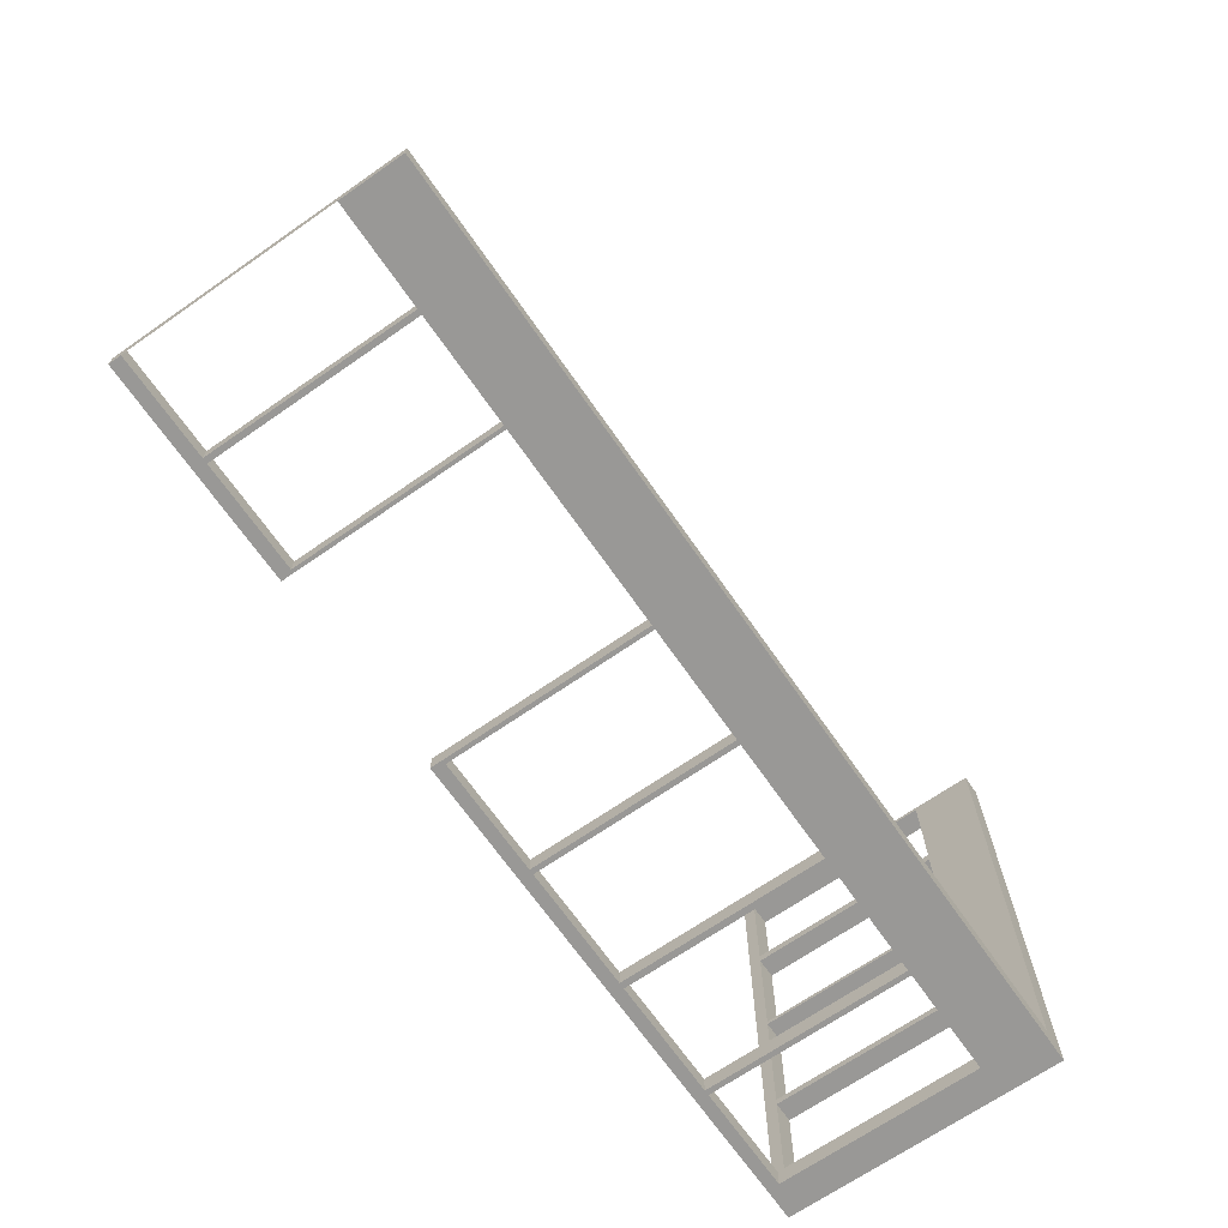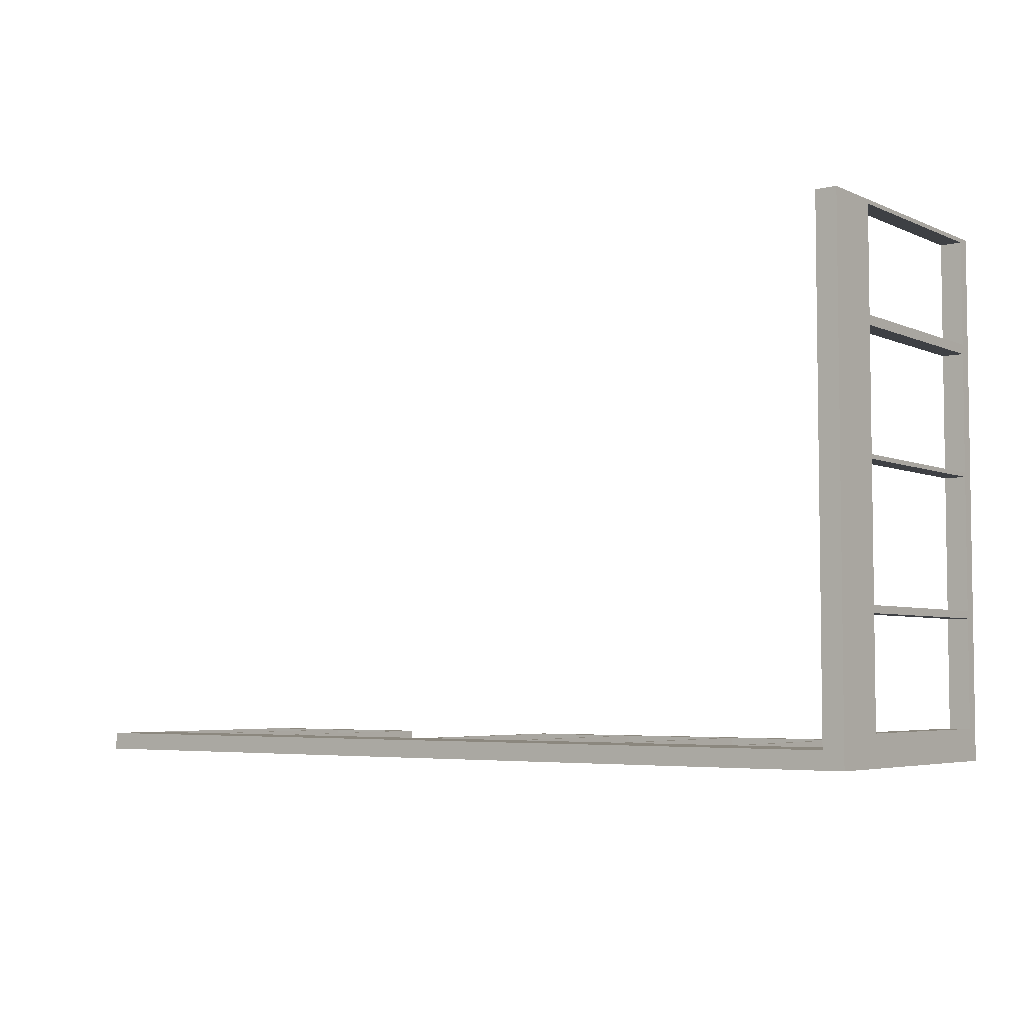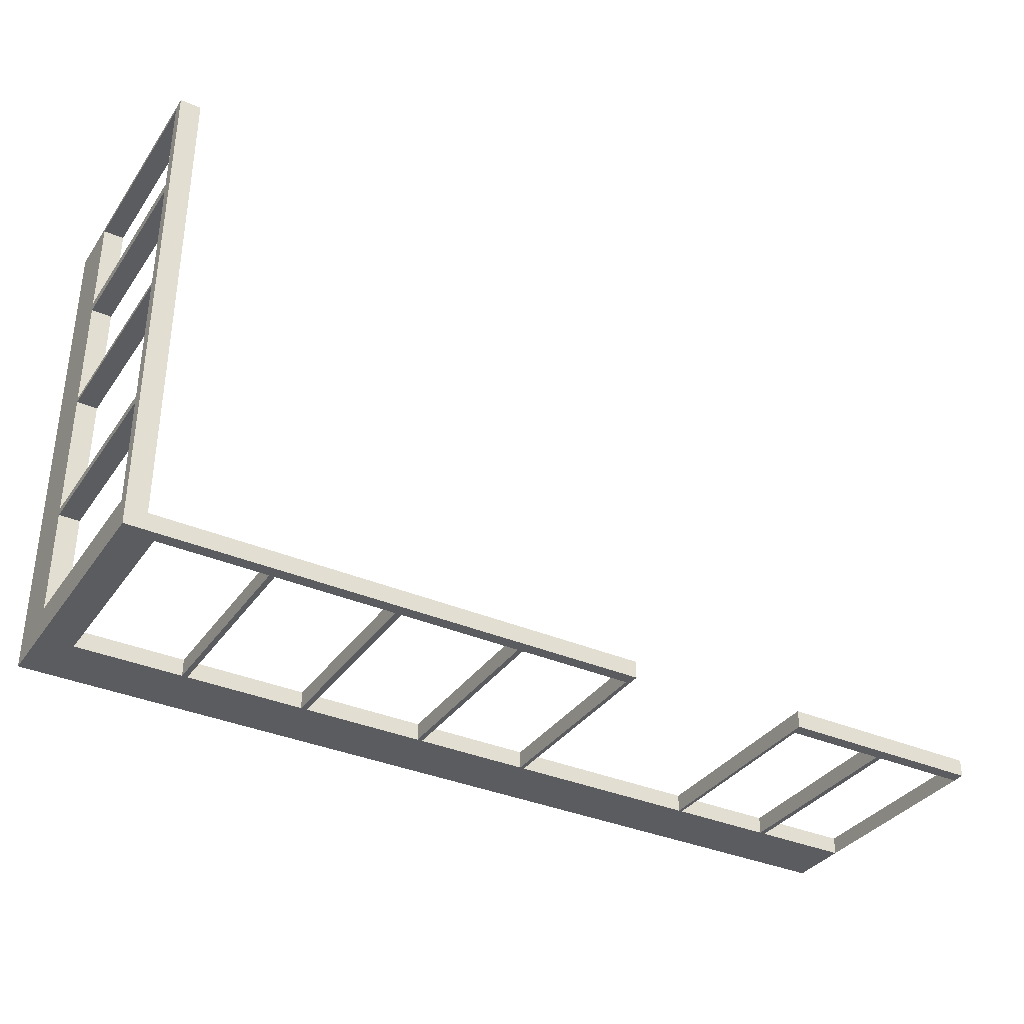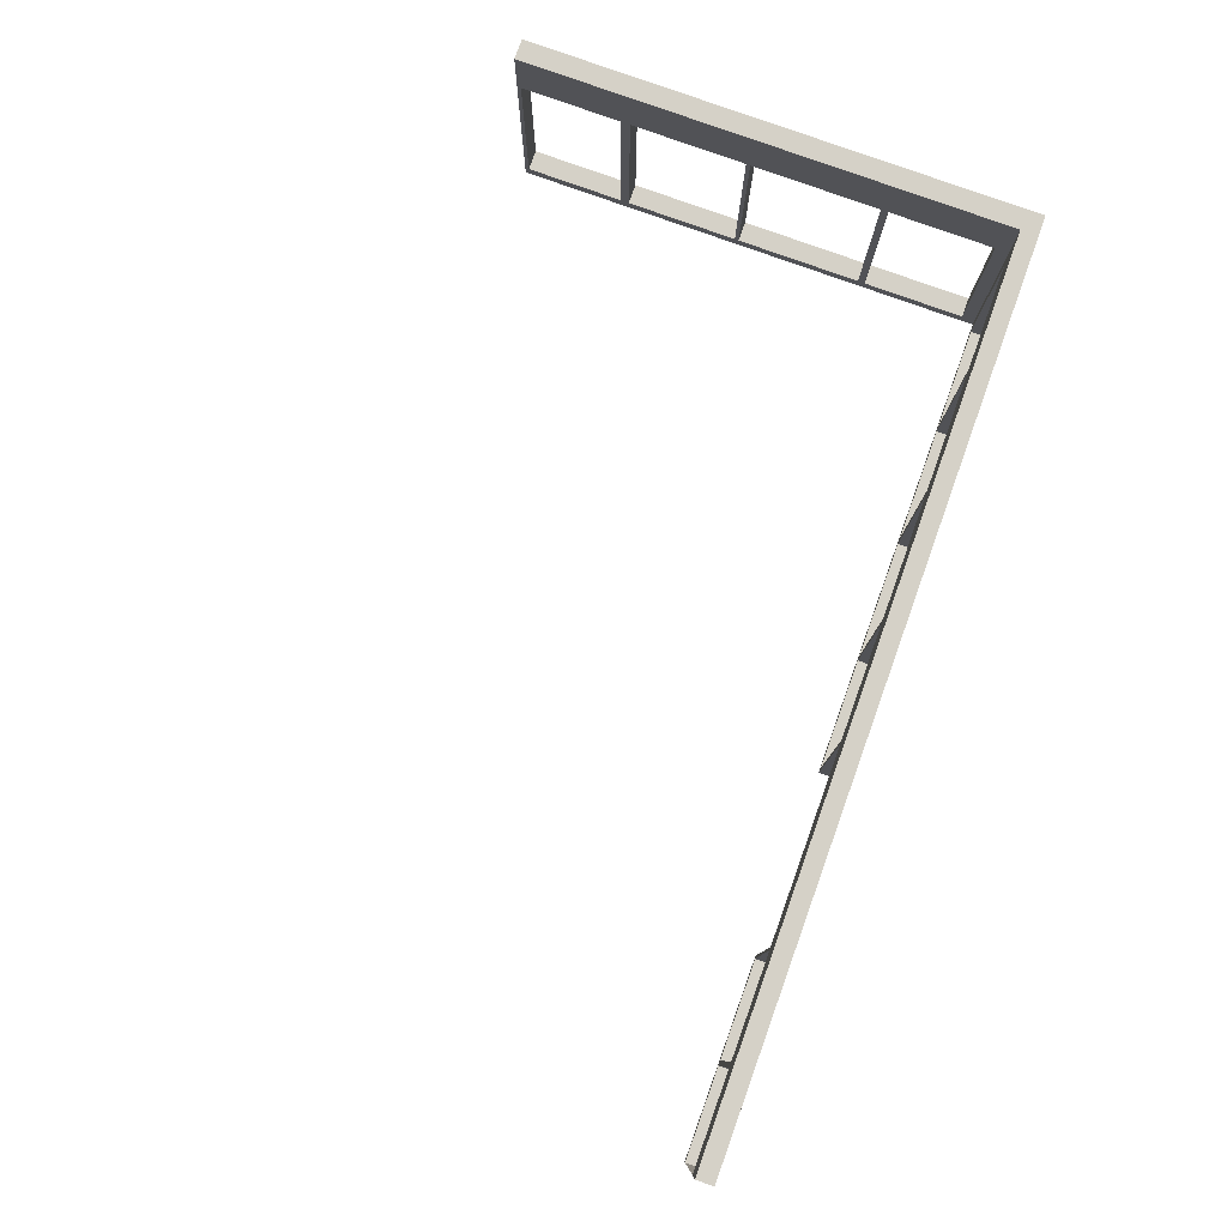
<metadata>
{"format":"obj","ext":"obj","renderer":"f3d","projection":"perspective","resolution":1024,"background":"white","views":[{"elev":-68.6,"azim":124.8,"up":"+Z"},{"elev":-4.8,"azim":-143.2,"up":"+Z"},{"elev":-35.1,"azim":-30.0,"up":"+Z"},{"elev":79.1,"azim":109.8,"up":"+Y"}]}
</metadata>
<code>
g default
v -499.3 2.648 -98.87
v -247.2 2.648 -98.87
v -499.3 77.83 -98.87
v -247.2 77.83 -98.87
v -499.3 77.83 -103.7
v -247.2 77.83 -103.7
v -499.3 2.648 -103.7
v -247.2 2.648 -103.7
v -493.5 77.83 -98.87
v -493.5 77.83 -103.7
v -493.5 2.648 -103.7
v -493.5 2.648 -98.87
v -499.3 2.648 36.76
v -493.5 2.648 36.76
v -493.5 77.83 36.76
v -499.3 77.83 36.76
v -303.7 2.648 -98.87
v -303.7 77.83 -98.87
v -303.7 77.83 -103.7
v -303.7 2.648 -103.7
v -358.5 2.648 -98.87
v -358.5 77.83 -98.87
v -358.5 77.83 -103.7
v -358.5 2.648 -103.7
v -425.6 2.648 -103.7
v -425.6 2.648 -98.87
v -425.6 77.83 -98.87
v -425.6 77.83 -103.7
v -275.3 2.648 -98.87
v -275.3 77.83 -98.87
v -275.3 77.83 -103.7
v -275.3 2.648 -103.7
v -391.2 2.648 -98.87
v -391.2 77.83 -98.87
v -391.2 77.83 -103.7
v -391.2 2.648 -103.7
v -460.6 2.648 -98.87
v -460.6 77.83 -98.87
v -460.6 77.83 -103.7
v -460.6 2.648 -103.7
v -493.5 2.648 -28.09
v -499.3 2.648 -28.09
v -499.3 77.83 -28.09
v -493.5 77.83 -28.09
v -493.5 2.648 6.453
v -499.3 2.648 6.453
v -499.3 77.83 6.453
v -493.5 77.83 6.453
v -493.5 2.648 -64.99
v -499.3 2.648 -64.99
v -499.3 77.83 -64.99
v -493.5 77.83 -64.99
v -493.5 5.973 6.453
v -493.5 5.973 -28.09
v -493.5 5.973 -64.99
v -493.5 5.973 -98.87
v -460.6 5.973 -98.87
v -425.6 5.973 -98.87
v -391.2 5.973 -98.87
v -358.5 5.973 -98.87
v -303.7 5.973 -98.87
v -275.3 5.973 -98.87
v -247.2 5.973 -98.87
v -247.2 5.973 -103.7
v -275.3 5.973 -103.7
v -303.7 5.973 -103.7
v -358.5 5.973 -103.7
v -391.2 5.973 -103.7
v -425.6 5.973 -103.7
v -460.6 5.973 -103.7
v -493.5 5.973 -103.7
v -499.3 5.973 -103.7
v -499.3 5.973 -98.87
v -499.3 5.973 -64.99
v -499.3 5.973 -28.09
v -499.3 5.973 6.453
v -499.3 5.973 36.76
v -493.5 5.973 36.76
v -493.5 77.83 35.66
v -493.5 5.973 35.66
v -493.5 2.648 35.66
v -499.3 2.648 35.66
v -499.3 5.973 35.66
v -499.3 77.83 35.66
v -493.5 77.83 7.74
v -493.5 5.973 7.74
v -493.5 2.648 7.74
v -499.3 2.648 7.74
v -499.3 5.973 7.74
v -499.3 77.83 7.74
v -493.5 77.83 5.188
v -493.5 5.973 5.188
v -493.5 2.648 5.188
v -499.3 2.648 5.188
v -499.3 5.973 5.188
v -499.3 77.83 5.188
v -493.5 77.83 -26.94
v -493.5 5.973 -26.94
v -493.5 2.648 -26.94
v -499.3 2.648 -26.94
v -499.3 5.973 -26.94
v -499.3 77.83 -26.94
v -493.5 77.83 -64.01
v -493.5 5.973 -64.01
v -493.5 2.648 -64.01
v -499.3 2.648 -64.01
v -499.3 5.973 -64.01
v -499.3 77.83 -64.01
v -493.5 2.648 -65.98
v -499.3 2.648 -65.98
v -499.3 5.973 -65.98
v -499.3 77.83 -65.98
v -493.5 77.83 -65.98
v -493.5 5.973 -65.98
v -493.5 77.83 -95.2
v -493.5 5.973 -95.2
v -493.5 2.648 -95.2
v -499.3 2.648 -95.2
v -499.3 5.973 -95.2
v -499.3 77.83 -95.2
v -490.1 2.648 -98.87
v -490.1 5.973 -98.87
v -490.1 77.83 -98.87
v -490.1 77.83 -103.7
v -490.1 5.973 -103.7
v -490.1 2.648 -103.7
v -459.2 2.648 -98.87
v -459.2 5.973 -98.87
v -459.2 77.83 -98.87
v -459.2 77.83 -103.7
v -459.2 5.973 -103.7
v -459.2 2.648 -103.7
v -426.5 2.648 -98.87
v -426.5 5.973 -98.87
v -426.5 77.83 -98.87
v -426.5 77.83 -103.7
v -426.5 5.973 -103.7
v -426.5 2.648 -103.7
v -424.7 2.648 -98.87
v -424.7 5.973 -98.87
v -424.7 77.83 -98.87
v -424.7 77.83 -103.7
v -424.7 5.973 -103.7
v -424.7 2.648 -103.7
v -389.8 2.648 -98.87
v -389.8 5.973 -98.87
v -389.8 77.83 -98.87
v -389.8 77.83 -103.7
v -389.8 5.973 -103.7
v -389.8 2.648 -103.7
v -357.4 2.648 -98.87
v -357.4 5.973 -98.87
v -357.4 77.83 -98.87
v -357.4 77.83 -103.7
v -357.4 5.973 -103.7
v -357.4 2.648 -103.7
v -304.6 2.648 -98.87
v -304.6 5.973 -98.87
v -304.6 77.83 -98.87
v -304.6 77.83 -103.7
v -304.6 5.973 -103.7
v -304.6 2.648 -103.7
v -273.9 2.648 -98.87
v -273.9 5.973 -98.87
v -273.9 77.83 -98.87
v -273.9 77.83 -103.7
v -273.9 5.973 -103.7
v -273.9 2.648 -103.7
v -247.2 65 -98.87
v -273.9 65 -98.87
v -275.3 65 -98.87
v -303.7 65 -98.87
v -304.6 65 -98.87
v -357.4 65 -98.87
v -358.5 65 -98.87
v -389.8 65 -98.87
v -391.2 65 -98.87
v -424.7 65 -98.87
v -425.6 65 -98.87
v -426.5 65 -98.87
v -459.2 65 -98.87
v -460.6 65 -98.87
v -490.1 65 -98.87
v -493.5 65 -98.87
v -493.5 65 -95.2
v -493.5 65 -65.98
v -493.5 65 -64.99
v -493.5 65 -64.01
v -493.5 65 -28.09
v -493.5 65 -26.94
v -493.5 65 5.188
v -493.5 65 6.453
v -493.5 65 7.74
v -493.5 65 35.66
v -493.5 65 36.76
v -499.3 65 36.76
v -499.3 65 35.66
v -499.3 65 7.74
v -499.3 65 6.453
v -499.3 65 5.188
v -499.3 65 -26.94
v -499.3 65 -28.09
v -499.3 65 -64.01
v -499.3 65 -64.99
v -499.3 65 -65.98
v -499.3 65 -95.2
v -499.3 65 -98.87
v -499.3 65 -103.7
v -493.5 65 -103.7
v -490.1 65 -103.7
v -460.6 65 -103.7
v -459.2 65 -103.7
v -426.5 65 -103.7
v -425.6 65 -103.7
v -424.7 65 -103.7
v -391.2 65 -103.7
v -389.8 65 -103.7
v -358.5 65 -103.7
v -357.4 65 -103.7
v -304.6 65 -103.7
v -303.7 65 -103.7
v -275.3 65 -103.7
v -273.9 65 -103.7
v -247.2 65 -103.7
v -247.2 61.11 -98.87
v -273.9 61.11 -98.87
v -275.3 61.11 -98.87
v -303.7 61.11 -98.87
v -304.6 61.11 -98.87
v -357.4 61.11 -98.87
v -358.5 61.11 -98.87
v -389.8 61.11 -98.87
v -391.2 61.11 -98.87
v -424.7 61.11 -98.87
v -425.6 61.11 -98.87
v -426.5 61.11 -98.87
v -459.2 61.11 -98.87
v -460.6 61.11 -98.87
v -490.1 61.11 -98.87
v -493.5 61.11 -98.87
v -493.5 61.11 -95.2
v -493.5 61.11 -65.98
v -493.5 61.11 -64.99
v -493.5 61.11 -64.01
v -493.5 61.11 -28.09
v -493.5 61.11 -26.94
v -493.5 61.11 5.188
v -493.5 61.11 6.453
v -493.5 61.11 7.74
v -493.5 61.11 35.66
v -493.5 61.11 36.76
v -499.3 61.11 36.76
v -499.3 61.11 35.66
v -499.3 61.11 7.74
v -499.3 61.11 6.453
v -499.3 61.11 5.188
v -499.3 61.11 -26.94
v -499.3 61.11 -28.09
v -499.3 61.11 -64.01
v -499.3 61.11 -64.99
v -499.3 61.11 -65.98
v -499.3 61.11 -95.2
v -499.3 61.11 -98.87
v -499.3 61.11 -103.7
v -493.5 61.11 -103.7
v -490.1 61.11 -103.7
v -460.6 61.11 -103.7
v -459.2 61.11 -103.7
v -426.5 61.11 -103.7
v -425.6 61.11 -103.7
v -424.7 61.11 -103.7
v -391.2 61.11 -103.7
v -389.8 61.11 -103.7
v -358.5 61.11 -103.7
v -357.4 61.11 -103.7
v -304.6 61.11 -103.7
v -303.7 61.11 -103.7
v -275.3 61.11 -103.7
v -273.9 61.11 -103.7
v -247.2 61.11 -103.7
v -499.3 5.973 -28.09
v -499.3 5.973 -64.01
v -499.3 5.973 35.66
v -499.3 5.973 7.74
v -499.3 5.973 5.188
v -499.3 5.973 -26.94
v -499.3 5.973 -65.98
v -499.3 5.973 -95.2
v -499.3 61.11 -95.2
v -499.3 61.11 -65.98
v -499.3 61.11 -64.01
v -499.3 61.11 -28.09
v -499.3 61.11 -26.94
v -499.3 61.11 5.188
v -499.3 61.11 7.74
v -499.3 61.11 35.66
v -460.6 5.973 -98.87
v -460.6 61.11 -98.87
v -391.2 5.973 -98.87
v -391.2 61.11 -98.87
v -358.5 5.973 -98.87
v -358.5 61.11 -98.87
v -303.7 5.973 -98.87
v -303.7 61.11 -98.87
v -275.3 5.973 -98.87
v -275.3 61.11 -98.87
v -247.2 5.973 -98.87
v -247.2 61.11 -98.87
v -490.1 5.973 -98.87
v -490.1 61.11 -98.87
v -459.2 5.973 -98.87
v -426.5 5.973 -98.87
v -459.2 61.11 -98.87
v -426.5 61.11 -98.87
v -424.7 5.973 -98.87
v -424.7 61.11 -98.87
v -389.8 5.973 -98.87
v -389.8 61.11 -98.87
v -273.9 5.973 -98.87
v -273.9 61.11 -98.87
v -304.6 61.11 -98.87
v -357.4 61.11 -98.87
v -460.6 5.973 -98.87
v -460.6 61.11 -98.87
v -391.2 5.973 -98.87
v -391.2 61.11 -98.87
v -358.5 5.973 -98.87
v -358.5 61.11 -98.87
v -303.7 5.973 -98.87
v -303.7 61.11 -98.87
v -275.3 5.973 -98.87
v -275.3 61.11 -98.87
v -490.1 5.973 -98.87
v -490.1 61.11 -98.87
v -459.2 5.973 -98.87
v -426.5 5.973 -98.87
v -459.2 61.11 -98.87
v -426.5 61.11 -98.87
v -424.7 5.973 -98.87
v -389.8 5.973 -98.87
v -389.8 61.11 -98.87
v -304.6 5.973 -98.87
v -304.6 61.11 -98.87
v -357.4 61.11 -98.87
v -424.7 61.11 -98.87
v -460.6 5.973 -103.7
v -460.6 61.11 -103.7
v -391.2 5.973 -103.7
v -391.2 61.11 -103.7
v -358.5 5.973 -103.7
v -358.5 61.11 -103.7
v -303.7 5.973 -103.7
v -303.7 61.11 -103.7
v -275.3 5.973 -103.7
v -275.3 61.11 -103.7
v -490.1 5.973 -103.7
v -490.1 61.11 -103.7
v -459.2 5.973 -103.7
v -426.5 5.973 -103.7
v -459.2 61.11 -103.7
v -426.5 61.11 -103.7
v -424.7 5.973 -103.7
v -424.7 61.11 -103.7
v -389.8 5.973 -103.7
v -389.8 61.11 -103.7
v -357.4 5.973 -103.7
v -304.6 5.973 -103.7
v -357.4 61.11 -103.7
v -304.6 61.11 -103.7
v -273.9 5.973 -103.7
v -247.2 5.973 -103.7
v -273.9 61.11 -103.7
v -247.2 61.11 -103.7
v -357.4 2.648 -103.7
v -357.4 5.973 -103.7
v -304.6 2.648 -103.7
v -304.6 5.973 -103.7
g pCube23
f 77 78 251 252
f 3 9 10 5
f 264 265 71 72
f 7 11 12 1
f 63 225 280 64
f 72 73 263 264
f 9 123 124 10
f 71 265 266 125
f 12 11 126 121
f 240 56 122 239
f 1 12 117 118
f 56 240 241 116
f 9 3 120 115
f 263 73 119 262
f 19 18 30 31
f 17 20 32 29
f 231 60 152 230
f 23 22 153 154
f 67 274 275 155
f 21 24 156 151
f 26 25 144 139
f 235 58 140 234
f 28 27 141 142
f 69 270 271 143
f 227 62 164 226
f 31 30 165 166
f 65 278 279 167
f 29 32 168 163
f 233 59 146 232
f 35 34 147 148
f 68 272 273 149
f 33 36 150 145
f 238 57 128 237
f 39 38 129 130
f 70 267 268 131
f 37 40 132 127
f 42 41 99 100
f 258 75 101 257
f 44 43 102 97
f 54 245 246 98
f 46 45 87 88
f 255 76 89 254
f 48 47 90 85
f 86 53 248 249
f 50 49 105 106
f 260 74 107 259
f 52 51 108 103
f 55 243 244 104
f 41 54 98 99
f 49 55 104 105
f 12 56 116 117
f 122 56 12 121
f 128 57 37 127
f 140 58 26 139
f 146 59 33 145
f 152 60 21 151
f 62 61 17 29
f 164 62 29 163
f 2 8 64 63
f 32 65 167 168
f 20 66 65 32
f 24 67 155 156
f 36 68 149 150
f 25 69 143 144
f 40 70 131 132
f 11 71 125 126
f 72 71 11 7
f 7 1 73 72
f 119 73 1 118
f 107 74 50 106
f 101 75 42 100
f 89 76 46 88
f 13 14 78 77
f 45 53 86 87
f 78 80 250 251
f 81 80 78 14
f 82 81 14 13
f 77 83 82 13
f 253 83 77 252
f 79 84 16 15
f 87 86 80 81
f 88 87 81 82
f 83 89 88 82
f 85 90 84 79
f 92 247 248 53
f 93 92 53 45
f 94 93 45 46
f 76 95 94 46
f 256 95 76 255
f 91 96 47 48
f 99 98 92 93
f 100 99 93 94
f 95 101 100 94
f 97 102 96 91
f 105 104 54 41
f 106 105 41 42
f 75 107 106 42
f 103 108 43 44
f 110 109 49 50
f 74 111 110 50
f 261 111 74 260
f 113 112 51 52
f 114 242 243 55
f 109 114 55 49
f 117 116 114 109
f 118 117 109 110
f 111 119 118 110
f 115 120 112 113
f 57 122 121 37
f 124 123 38 39
f 126 125 70 40
f 121 126 40 37
f 134 128 127 133
f 130 129 135 136
f 132 131 137 138
f 127 132 138 133
f 58 134 133 26
f 236 134 58 235
f 136 135 27 28
f 137 269 270 69
f 138 137 69 25
f 133 138 25 26
f 59 140 139 33
f 142 141 34 35
f 144 143 68 36
f 139 144 36 33
f 60 146 145 21
f 148 147 22 23
f 150 149 67 24
f 145 150 24 21
f 154 153 159 160
f 61 158 157 17
f 229 158 61 228
f 160 159 18 19
f 161 276 277 66
f 162 161 66 20
f 157 162 20 17
f 63 164 163 2
f 166 165 4 6
f 168 167 64 8
f 163 168 8 2
f 165 170 169 4
f 30 171 170 165
f 18 172 171 30
f 159 173 172 18
f 153 174 173 159
f 22 175 174 153
f 147 176 175 22
f 34 177 176 147
f 141 178 177 34
f 27 179 178 141
f 135 180 179 27
f 129 181 180 135
f 38 182 181 129
f 123 183 182 38
f 9 184 183 123
f 185 184 9 115
f 186 185 115 113
f 187 186 113 52
f 188 187 52 103
f 189 188 103 44
f 190 189 44 97
f 191 190 97 91
f 192 191 91 48
f 193 192 48 85
f 194 193 85 79
f 195 194 79 15
f 196 195 15 16
f 84 197 196 16
f 90 198 197 84
f 47 199 198 90
f 96 200 199 47
f 102 201 200 96
f 43 202 201 102
f 108 203 202 43
f 51 204 203 108
f 112 205 204 51
f 120 206 205 112
f 3 207 206 120
f 208 207 3 5
f 5 10 209 208
f 210 209 10 124
f 211 210 124 39
f 212 211 39 130
f 213 212 130 136
f 214 213 136 28
f 215 214 28 142
f 216 215 142 35
f 217 216 35 148
f 218 217 148 23
f 219 218 23 154
f 220 219 154 160
f 221 220 160 19
f 222 221 19 31
f 223 222 31 166
f 224 223 166 6
f 169 224 6 4
f 170 226 225 169
f 171 227 226 170
f 172 228 227 171
f 173 229 228 172
f 174 230 229 173
f 175 231 230 174
f 176 232 231 175
f 177 233 232 176
f 178 234 233 177
f 179 235 234 178
f 180 236 235 179
f 181 237 236 180
f 182 238 237 181
f 183 239 238 182
f 184 240 239 183
f 241 240 184 185
f 242 241 185 186
f 243 242 186 187
f 244 243 187 188
f 245 244 188 189
f 246 245 189 190
f 247 246 190 191
f 248 247 191 192
f 249 248 192 193
f 250 249 193 194
f 251 250 194 195
f 252 251 195 196
f 197 253 252 196
f 198 254 253 197
f 199 255 254 198
f 200 256 255 199
f 201 257 256 200
f 202 258 257 201
f 203 259 258 202
f 204 260 259 203
f 205 261 260 204
f 206 262 261 205
f 207 263 262 206
f 264 263 207 208
f 208 209 265 264
f 266 265 209 210
f 267 266 210 211
f 268 267 211 212
f 269 268 212 213
f 270 269 213 214
f 271 270 214 215
f 272 271 215 216
f 273 272 216 217
f 274 273 217 218
f 275 274 218 219
f 276 275 219 220
f 277 276 220 221
f 278 277 221 222
f 279 278 222 223
f 280 279 223 224
f 225 280 224 169
f 54 104 282 281
f 80 86 284 283
f 92 98 286 285
f 114 116 288 287
f 116 241 289 288
f 242 114 287 290
f 241 242 290 289
f 104 244 291 282
f 245 54 281 292
f 244 245 292 291
f 98 246 293 286
f 247 92 285 294
f 246 247 294 293
f 86 249 295 284
f 250 80 283 296
f 249 250 296 295
f 57 238 298 297
f 59 233 300 299
f 60 231 302 301
f 228 61 303 304
f 62 227 306 305
f 61 62 305 303
f 63 225 308 307
f 122 57 297 309
f 239 122 309 310
f 128 134 312 311
f 237 128 311 313
f 134 236 314 312
f 140 59 299 315
f 234 140 315 316
f 146 60 301 317
f 232 146 317 318
f 164 63 307 319
f 226 164 319 320
f 225 226 320 308
f 227 228 304 306
f 229 230 322 321
f 231 232 318 302
f 233 234 316 300
f 236 237 313 314
f 238 239 310 298
f 57 238 324 323
f 59 233 326 325
f 60 231 328 327
f 61 228 330 329
f 62 227 332 331
f 61 62 331 329
f 122 57 323 333
f 122 239 334 333
f 128 134 336 335
f 128 237 337 335
f 134 236 338 336
f 140 59 325 339
f 146 60 327 340
f 146 232 341 340
f 158 229 343 342
f 227 228 330 332
f 229 230 344 343
f 231 232 341 328
f 233 234 345 326
f 236 237 337 338
f 238 239 334 324
f 57 238 347 346
f 59 233 349 348
f 60 231 351 350
f 61 352 353 228
f 62 227 355 354
f 61 62 354 352
f 122 57 346 356
f 122 356 357 239
f 128 134 359 358
f 128 358 360 237
f 134 236 361 359
f 140 59 348 362
f 140 362 363 234
f 146 60 350 364
f 146 364 365 232
f 230 152 366 368
f 158 229 369 367
f 227 228 353 355
f 229 230 368 369
f 231 232 365 351
f 233 234 363 349
f 236 237 360 361
f 238 239 357 347
f 164 63 371 370
f 164 370 372 226
f 225 226 372 373
f 152 151 374 375
f 157 158 377 376

</code>
